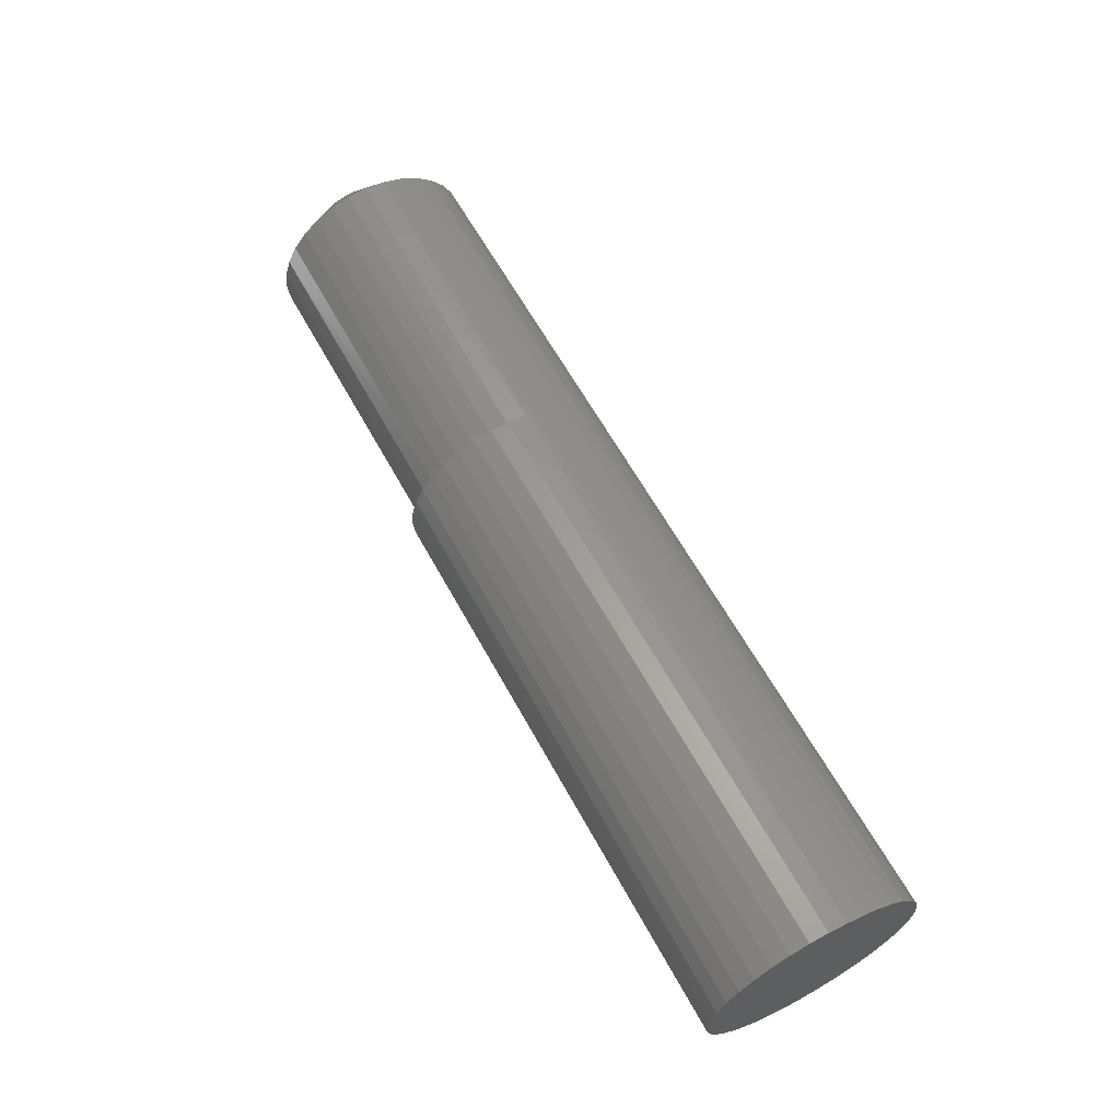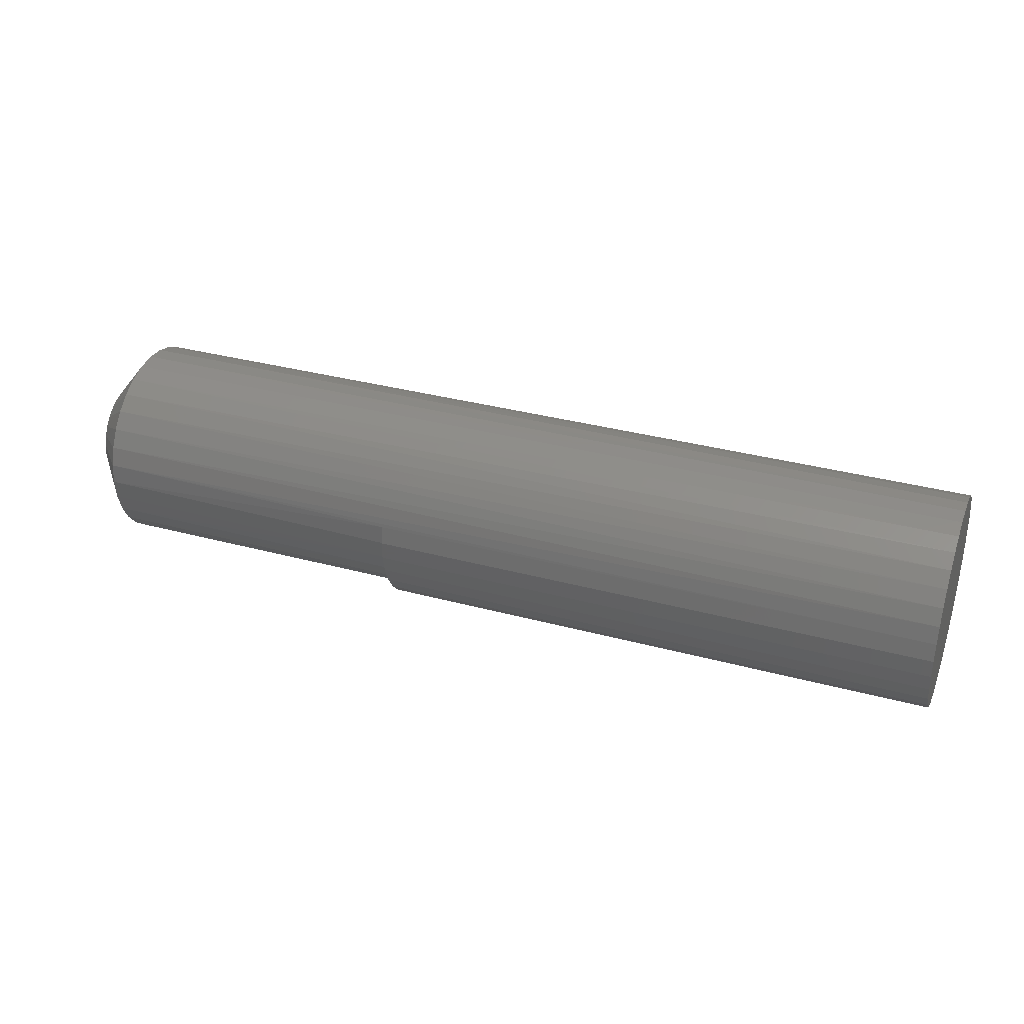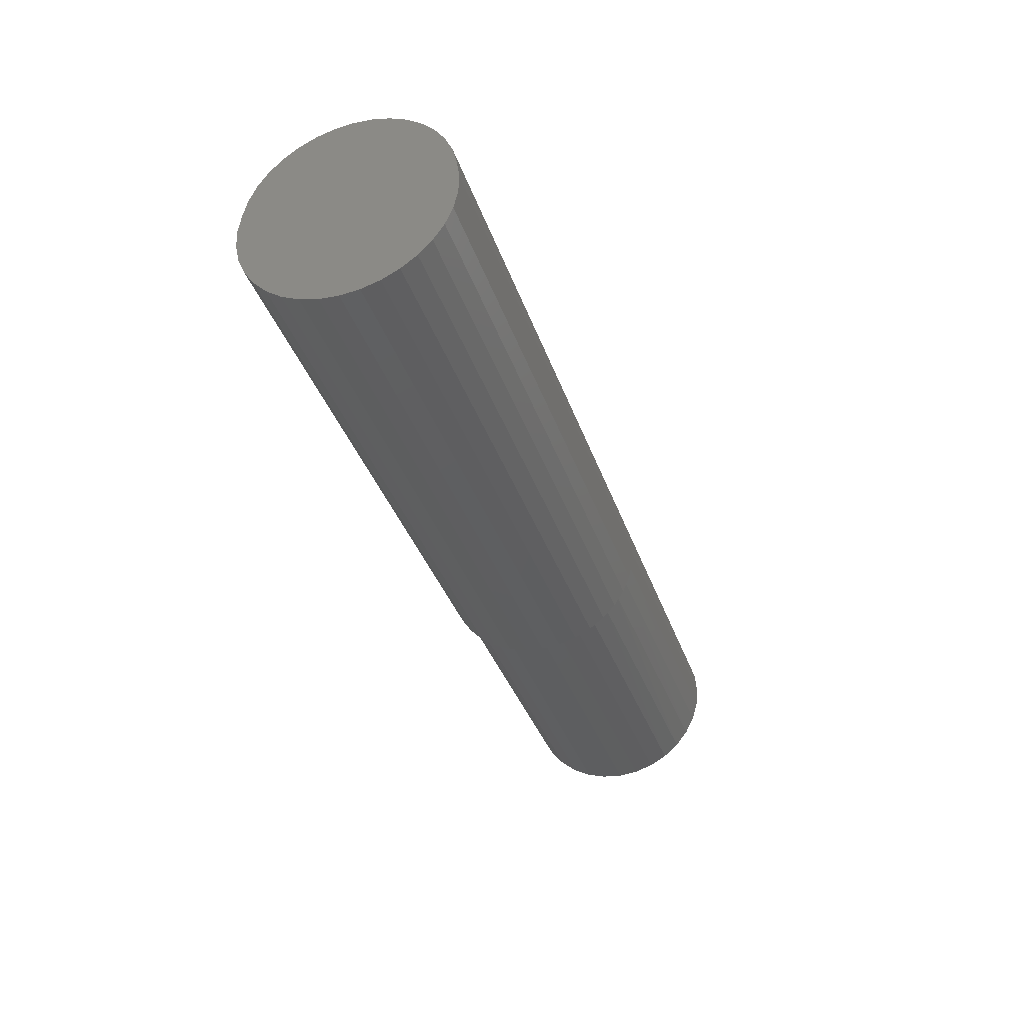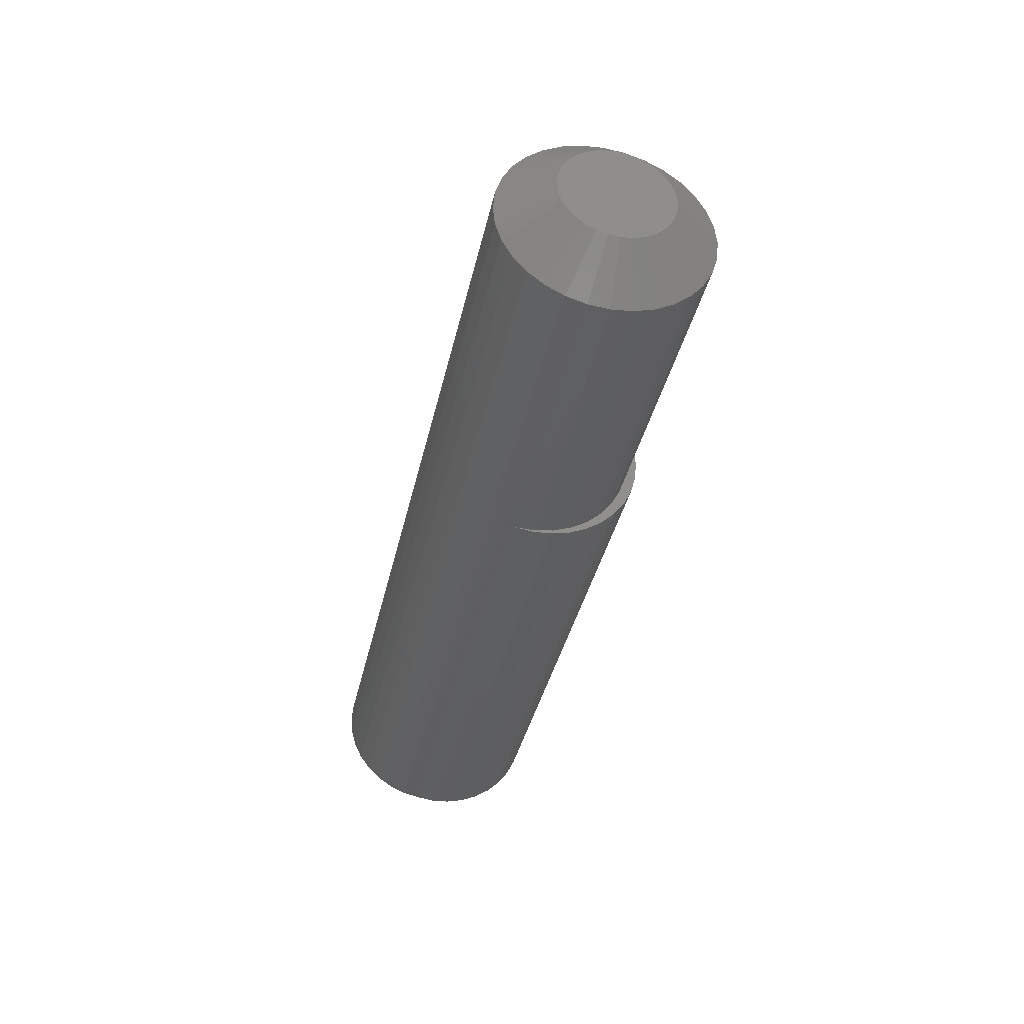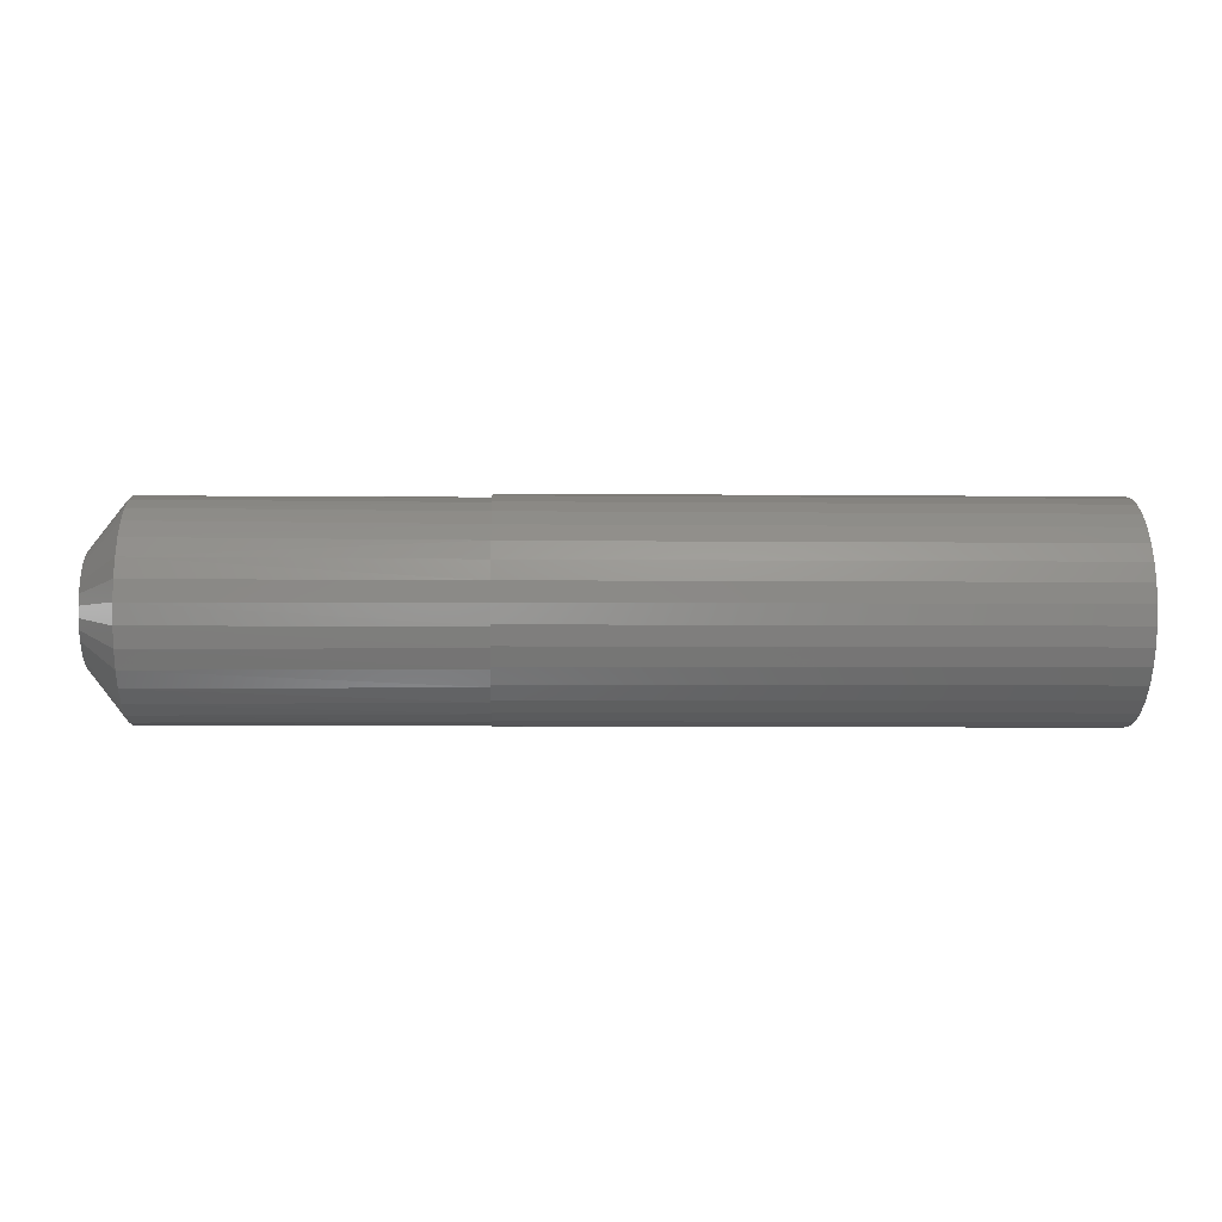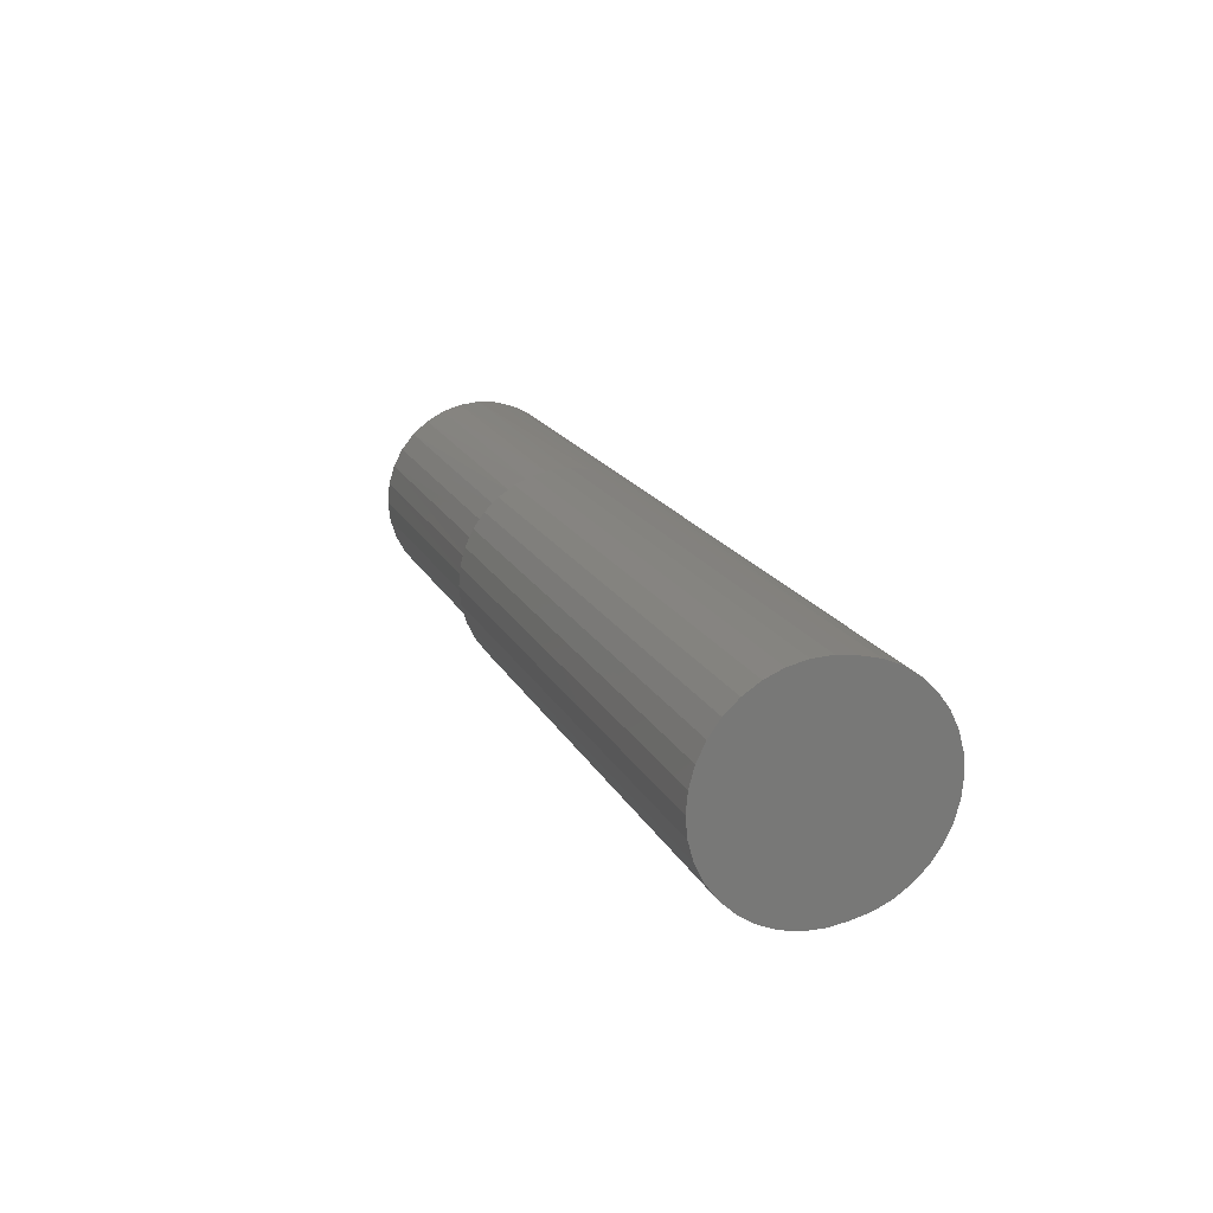
<metadata>
{"format":"stl","ext":"stl","renderer":"f3d","projection":"perspective","resolution":1024,"background":"white","views":[{"elev":62.3,"azim":61.3,"up":"+Z"},{"elev":33.8,"azim":20.2,"up":"+Y"},{"elev":-37.2,"azim":108.1,"up":"+Y"},{"elev":-37.4,"azim":-102.1,"up":"+Z"},{"elev":-3.8,"azim":-2.3,"up":"+Z"},{"elev":17.7,"azim":70.3,"up":"+Z"}]}
</metadata>
<code>
# stl→obj: 138 verts, 272 faces
v -0.2891 -0.03906 1.064e-09
v -0.2578 -0.07653 -0.01617
v -0.2578 -0.07812 4.696e-17
v -0.2891 -0.03822 -0.008551
v -0.2578 0.08766 -1.041e-16
v -0.2891 0.04776 -0.008551
v -0.2891 0.0486 -1.83e-17
v -0.2578 0.08607 -0.01617
v -0.2891 -0.03573 -0.01677
v -0.2578 -0.06415 -0.04605
v -0.2578 -0.07182 -0.03172
v -0.2891 -0.02622 -0.03099
v -0.2578 -0.05385 -0.05862
v -0.2891 -0.03168 -0.02435
v -0.2891 -0.01958 -0.03645
v -0.2578 -0.02695 -0.07658
v -0.2578 -0.04128 -0.06892
v -0.2891 -0.003782 -0.04299
v -0.2578 0.00477 -0.08289
v -0.2578 -0.0114 -0.0813
v -0.2891 -0.012 -0.0405
v -0.2891 0.02154 -0.0405
v -0.2578 0.05082 -0.06892
v -0.2578 0.03649 -0.07658
v -0.2578 0.02094 -0.0813
v -0.2891 0.01332 -0.04299
v -0.2891 0.00477 -0.04383
v -0.2891 0.03576 -0.03099
v -0.2578 0.06339 -0.05862
v -0.2891 0.02912 -0.03645
v -0.2891 0.04121 -0.02435
v -0.2578 0.08135 -0.03172
v -0.2578 0.07369 -0.04605
v -0.2891 0.04527 -0.01677
v -0.2578 0.08607 0.01617
v -0.2891 0.04776 0.008551
v -0.2891 -0.03822 0.008551
v -0.2578 -0.07653 0.01617
v -0.2891 0.04527 0.01677
v -0.2578 0.07369 0.04605
v -0.2578 0.08135 0.03172
v -0.2891 0.03576 0.03099
v -0.2578 0.06339 0.05862
v -0.2891 0.04121 0.02435
v -0.2891 0.02912 0.03645
v -0.2578 0.03649 0.07658
v -0.2578 0.05082 0.06892
v -0.2891 0.01332 0.04299
v -0.2578 0.00477 0.08289
v -0.2578 0.02094 0.0813
v -0.2891 0.02154 0.0405
v -0.2891 -0.012 0.0405
v -0.2578 -0.04128 0.06892
v -0.2578 -0.02695 0.07658
v -0.2578 -0.0114 0.0813
v -0.2891 -0.003782 0.04299
v -0.2891 0.00477 0.04383
v -0.2891 -0.02622 0.03099
v -0.2578 -0.05385 0.05862
v -0.2891 -0.01958 0.03645
v -0.2891 -0.03168 0.02435
v -0.2578 -0.07182 0.03172
v -0.2578 -0.06415 0.04605
v -0.2891 -0.03573 0.01677
v 0 -0.06498 0.0448
v 0 -0.05524 0.05718
v 0 -0.04334 0.0675
v 0 -0.0297 0.07539
v 0 -0.01482 0.08055
v 0 0.000769 0.0828
v 0.4609 0.0165 0.08206
v 0.4609 0.0309 0.07867
v 0.4609 0.04446 0.07278
v 0.4609 0.05675 0.06457
v 0.4609 0.0674 0.05431
v 0.4609 0.07605 0.04232
v 0.4609 0.08243 0.02898
v -4.555e-18 0.0165 0.08206
v 0 -0.07812 4.696e-17
v 0 -0.07663 0.01568
v 0 -0.07219 0.0308
v 0.4609 0.08766 -1.015e-17
v 0.4609 0.08635 0.01473
v 0.4609 0.0165 -0.08206
v 0.4609 0.0309 -0.07867
v 4.555e-18 0.0165 -0.08206
v 0 0.000769 -0.0828
v 0.4609 0.08243 -0.02898
v 0.4609 0.07605 -0.04232
v 0.4609 0.0674 -0.05431
v 0.4609 0.05675 -0.06457
v 0.4609 0.04446 -0.07278
v 0 -0.01482 -0.08055
v 0 -0.0297 -0.07539
v 0 -0.04334 -0.0675
v 0 -0.05524 -0.05718
v 0 -0.06498 -0.0448
v 0.4609 0.08635 -0.01473
v 0 -0.07663 -0.01568
v 0 -0.07219 -0.0308
v 0.4609 -0.02861 0.08043
v 0.4609 -0.04264 0.07455
v 0.4609 -0.05539 0.06624
v 0.4609 -0.06643 0.05578
v 0.4609 -0.06643 -0.05578
v 0.4609 -0.05539 -0.06624
v 0.4609 -0.04264 -0.07455
v 0.4609 -0.02861 -0.08043
v 0.4609 -0.01376 -0.0837
v 0.4609 0.001449 -0.08425
v 0.4609 0.001449 0.08425
v 0.4609 -0.01376 0.0837
v 0.4609 -0.07542 0.0435
v 0.4609 -0.08206 0.02981
v 0.4609 -0.08613 0.01515
v 0.4609 -0.0875 -2.414e-17
v 0.4609 -0.08613 -0.01515
v 0.4609 -0.08206 -0.02981
v 0.4609 -0.07542 -0.0435
v 1.22e-33 -0.0875 -4.973e-17
v -8.411e-19 -0.08613 0.01515
v -1.655e-18 -0.08206 0.02981
v -2.415e-18 -0.07542 0.0435
v -3.096e-18 -0.06643 0.05578
v -3.677e-18 -0.05539 0.06624
v -4.138e-18 -0.04264 0.07455
v -4.465e-18 -0.02861 0.08043
v -4.646e-18 -0.01376 0.0837
v -4.677e-18 0.001449 0.08425
v 4.677e-18 0.001449 -0.08425
v 4.646e-18 -0.01376 -0.0837
v 4.465e-18 -0.02861 -0.08043
v 4.138e-18 -0.04264 -0.07455
v 3.677e-18 -0.05539 -0.06624
v 3.096e-18 -0.06643 -0.05578
v 2.415e-18 -0.07542 -0.0435
v 1.655e-18 -0.08206 -0.02981
v 8.411e-19 -0.08613 -0.01515
f 1 2 3
f 1 4 2
f 5 6 7
f 5 8 6
f 9 10 11
f 11 2 9
f 9 2 4
f 12 13 10
f 12 10 14
f 14 10 9
f 15 16 17
f 17 13 15
f 15 13 12
f 18 19 20
f 20 16 18
f 18 16 21
f 21 16 15
f 22 23 24
f 24 25 22
f 22 25 26
f 25 27 26
f 28 29 23
f 28 23 30
f 30 23 22
f 31 32 33
f 33 29 31
f 31 29 28
f 8 32 6
f 6 32 34
f 34 32 31
f 19 18 27
f 27 25 19
f 7 35 5
f 7 36 35
f 3 37 1
f 3 38 37
f 39 40 41
f 41 35 39
f 39 35 36
f 42 43 40
f 42 40 44
f 44 40 39
f 45 46 47
f 47 43 45
f 45 43 42
f 48 49 50
f 50 46 48
f 48 46 51
f 51 46 45
f 52 53 54
f 54 55 52
f 52 55 56
f 55 57 56
f 58 59 53
f 58 53 60
f 60 53 52
f 61 62 63
f 63 59 61
f 61 59 58
f 38 62 37
f 37 62 64
f 64 62 61
f 49 48 57
f 57 55 49
f 62 65 63
f 63 65 66
f 63 66 59
f 59 66 67
f 59 67 53
f 53 67 68
f 53 68 54
f 54 68 69
f 54 69 55
f 55 69 70
f 55 70 49
f 71 72 50
f 50 72 46
f 46 72 73
f 46 73 47
f 73 74 47
f 43 47 74
f 74 75 43
f 40 43 75
f 75 76 40
f 41 40 76
f 76 77 41
f 35 41 77
f 78 71 50
f 78 50 49
f 78 49 70
f 3 79 38
f 38 79 80
f 38 80 62
f 62 80 81
f 62 81 65
f 82 5 83
f 83 5 35
f 83 35 77
f 84 25 85
f 84 86 25
f 86 19 25
f 86 87 19
f 8 88 32
f 32 88 89
f 32 89 33
f 33 89 90
f 33 90 29
f 29 90 91
f 29 91 23
f 23 91 92
f 23 92 24
f 92 85 24
f 25 24 85
f 20 19 87
f 87 93 20
f 16 20 93
f 93 94 16
f 17 16 94
f 94 95 17
f 13 17 95
f 95 96 13
f 10 13 96
f 96 97 10
f 11 10 97
f 5 82 8
f 8 82 98
f 8 98 88
f 79 3 99
f 99 3 2
f 99 2 100
f 100 2 11
f 100 11 97
f 101 102 72
f 72 102 73
f 73 102 103
f 73 103 74
f 74 103 104
f 74 104 75
f 105 106 91
f 92 91 106
f 106 107 92
f 85 92 107
f 107 108 85
f 84 85 108
f 84 108 109
f 84 109 110
f 71 111 112
f 71 112 101
f 71 101 72
f 75 104 76
f 76 104 113
f 76 113 77
f 77 113 114
f 77 114 83
f 83 114 115
f 83 115 82
f 82 115 116
f 82 116 98
f 98 116 117
f 98 117 88
f 88 117 118
f 88 118 89
f 89 118 119
f 89 119 90
f 90 119 105
f 90 105 91
f 120 116 121
f 121 116 115
f 121 115 122
f 122 115 114
f 122 114 123
f 123 114 113
f 123 113 124
f 124 113 104
f 124 104 125
f 125 104 103
f 125 103 126
f 126 103 102
f 126 102 127
f 127 102 101
f 127 101 128
f 128 101 112
f 128 112 129
f 129 112 111
f 129 111 78
f 78 111 71
f 86 84 130
f 130 84 110
f 130 110 131
f 131 110 109
f 131 109 132
f 132 109 108
f 132 108 133
f 133 108 107
f 133 107 134
f 134 107 106
f 134 106 135
f 135 106 105
f 135 105 136
f 136 105 119
f 136 119 137
f 137 119 118
f 137 118 138
f 138 118 117
f 138 117 120
f 120 117 116
f 130 87 86
f 129 70 128
f 127 128 70
f 69 127 70
f 126 127 69
f 68 126 69
f 126 68 67
f 67 125 126
f 125 67 66
f 66 124 125
f 124 66 65
f 65 123 124
f 123 65 81
f 122 123 81
f 121 122 81
f 80 121 81
f 99 138 79
f 137 138 99
f 100 137 99
f 136 137 100
f 97 136 100
f 135 136 97
f 96 135 97
f 134 135 96
f 95 134 96
f 133 134 95
f 94 133 95
f 132 133 94
f 93 132 94
f 131 132 93
f 87 131 93
f 87 130 131
f 70 129 78
f 120 121 80
f 120 80 79
f 120 79 138
f 52 56 57
f 52 57 48
f 51 52 48
f 60 52 51
f 45 60 51
f 58 60 45
f 42 58 45
f 61 58 42
f 44 61 42
f 64 61 44
f 39 64 44
f 37 64 39
f 36 37 39
f 34 9 6
f 14 9 34
f 31 14 34
f 12 14 31
f 28 12 31
f 15 12 28
f 30 15 28
f 21 15 30
f 22 21 30
f 18 21 22
f 27 18 22
f 26 27 22
f 9 4 6
f 6 4 1
f 6 1 7
f 7 1 37
f 7 37 36

</code>
